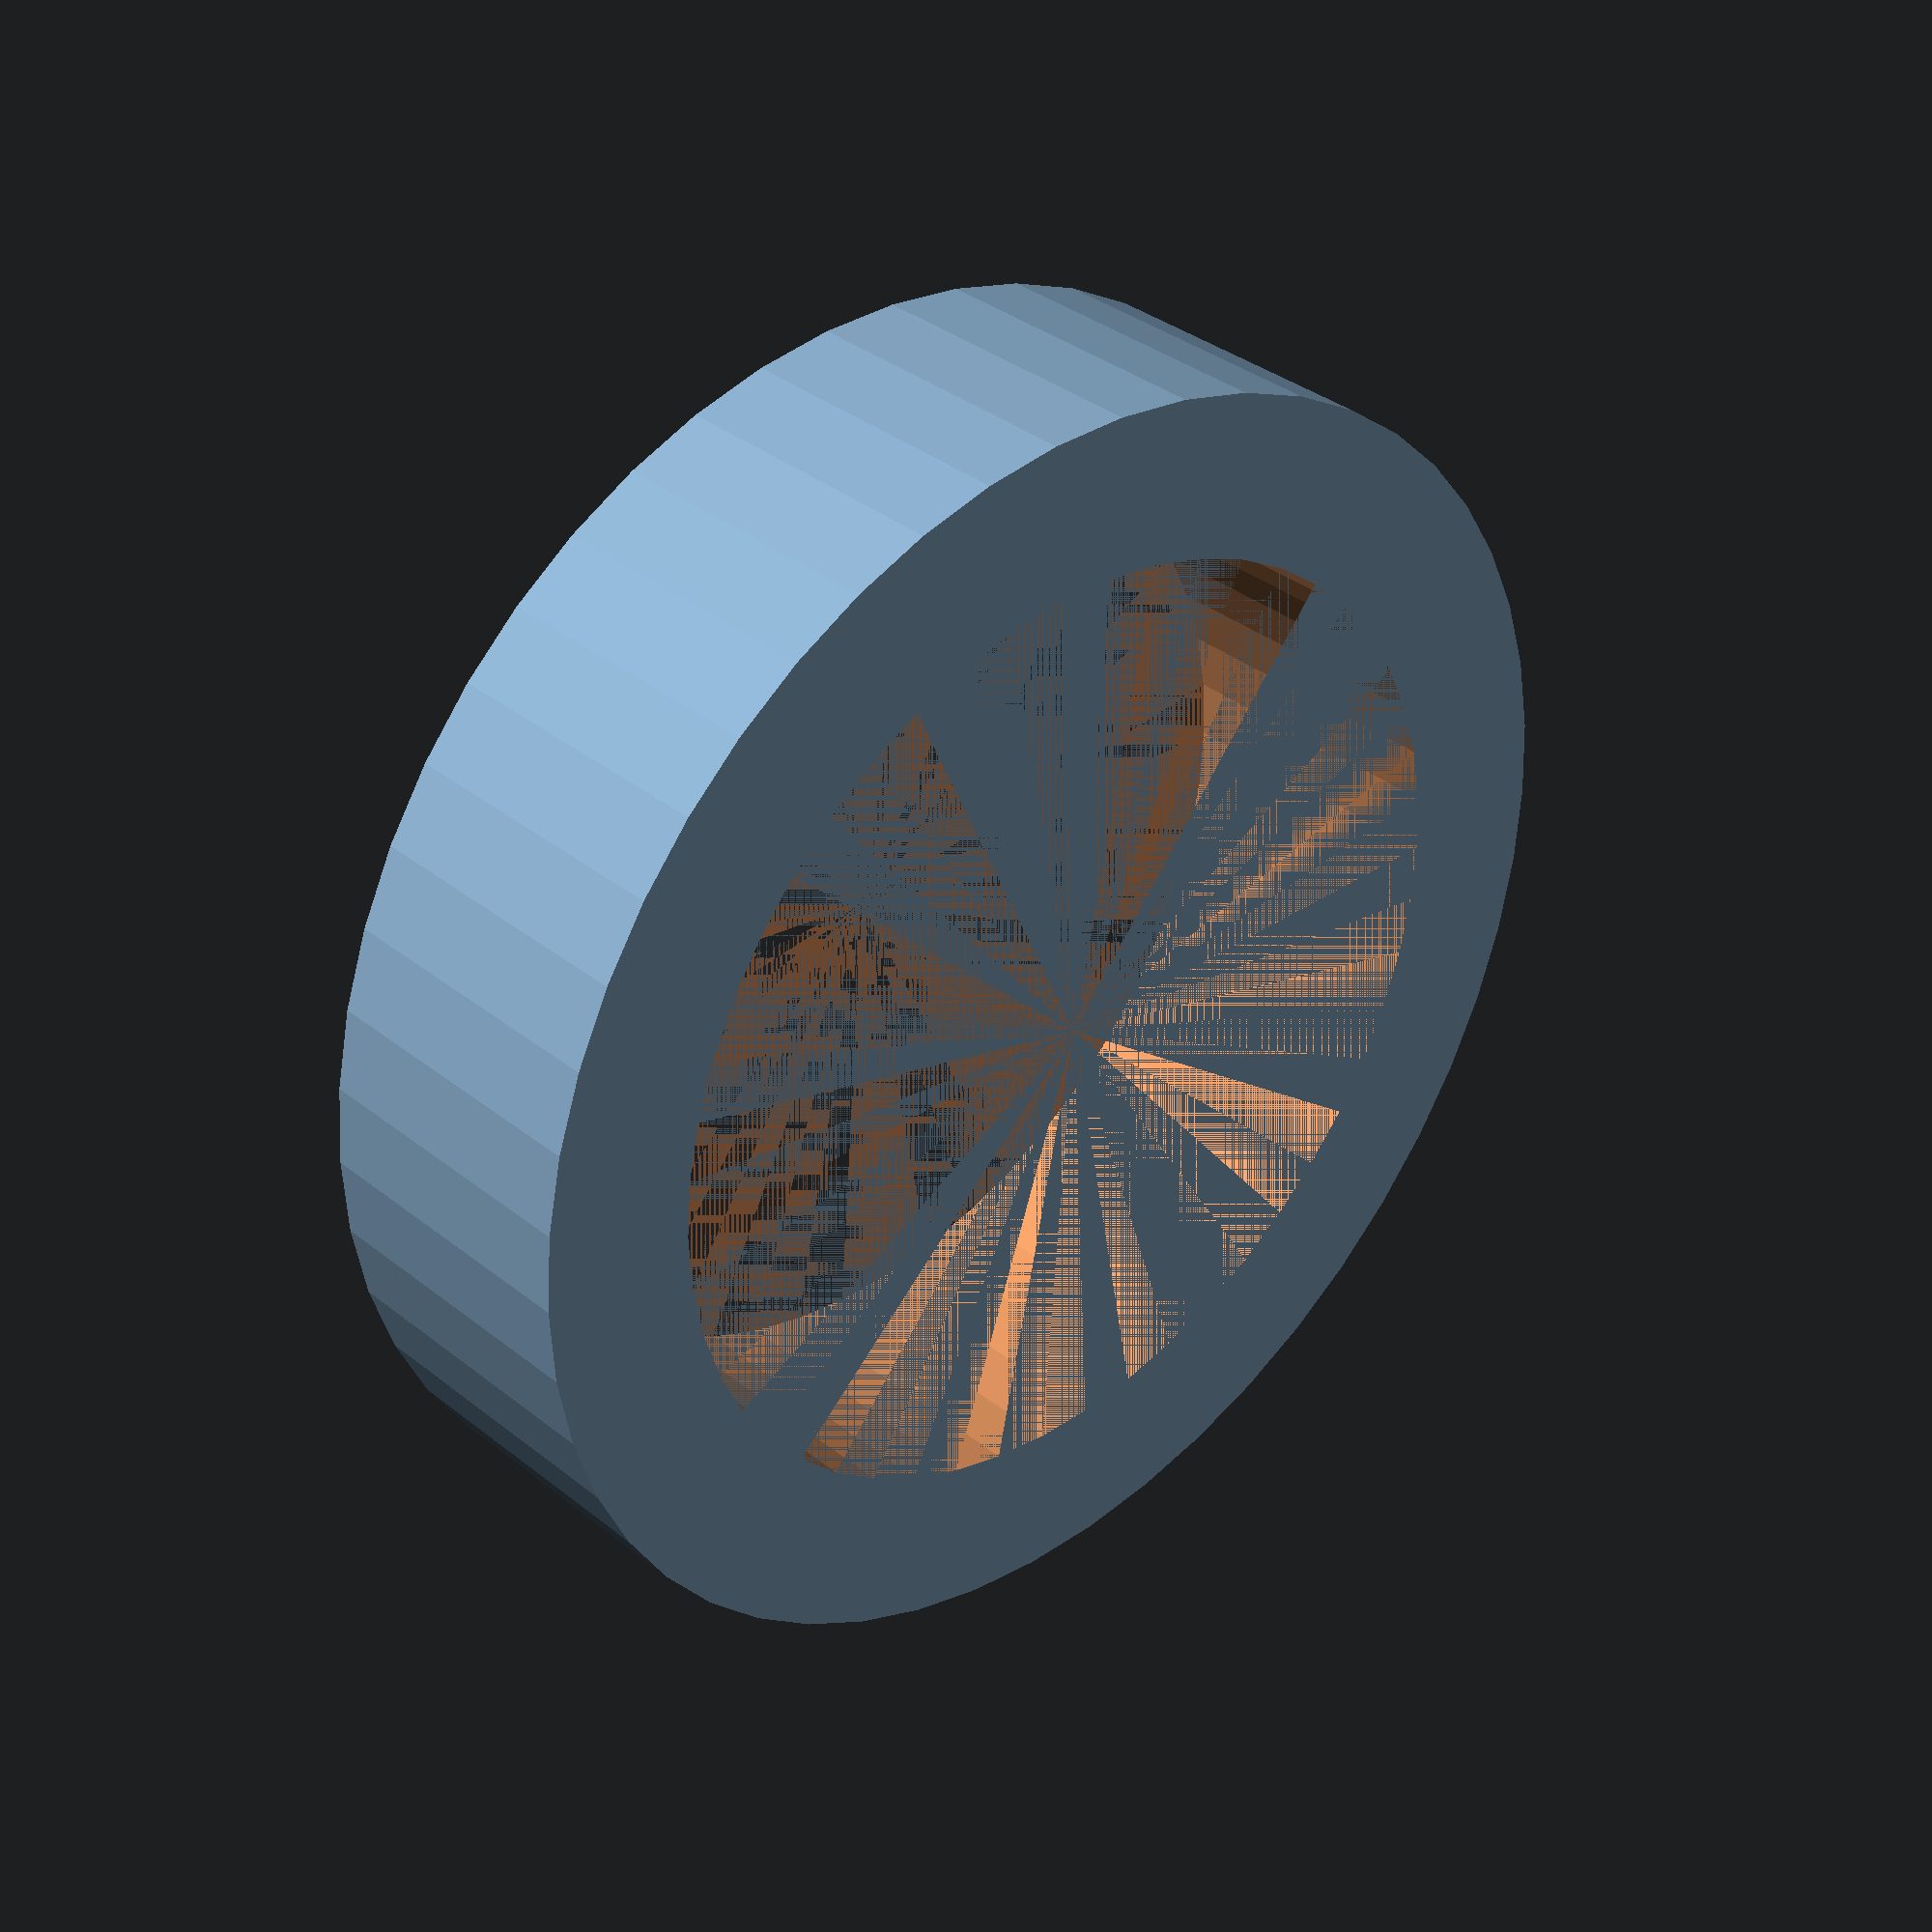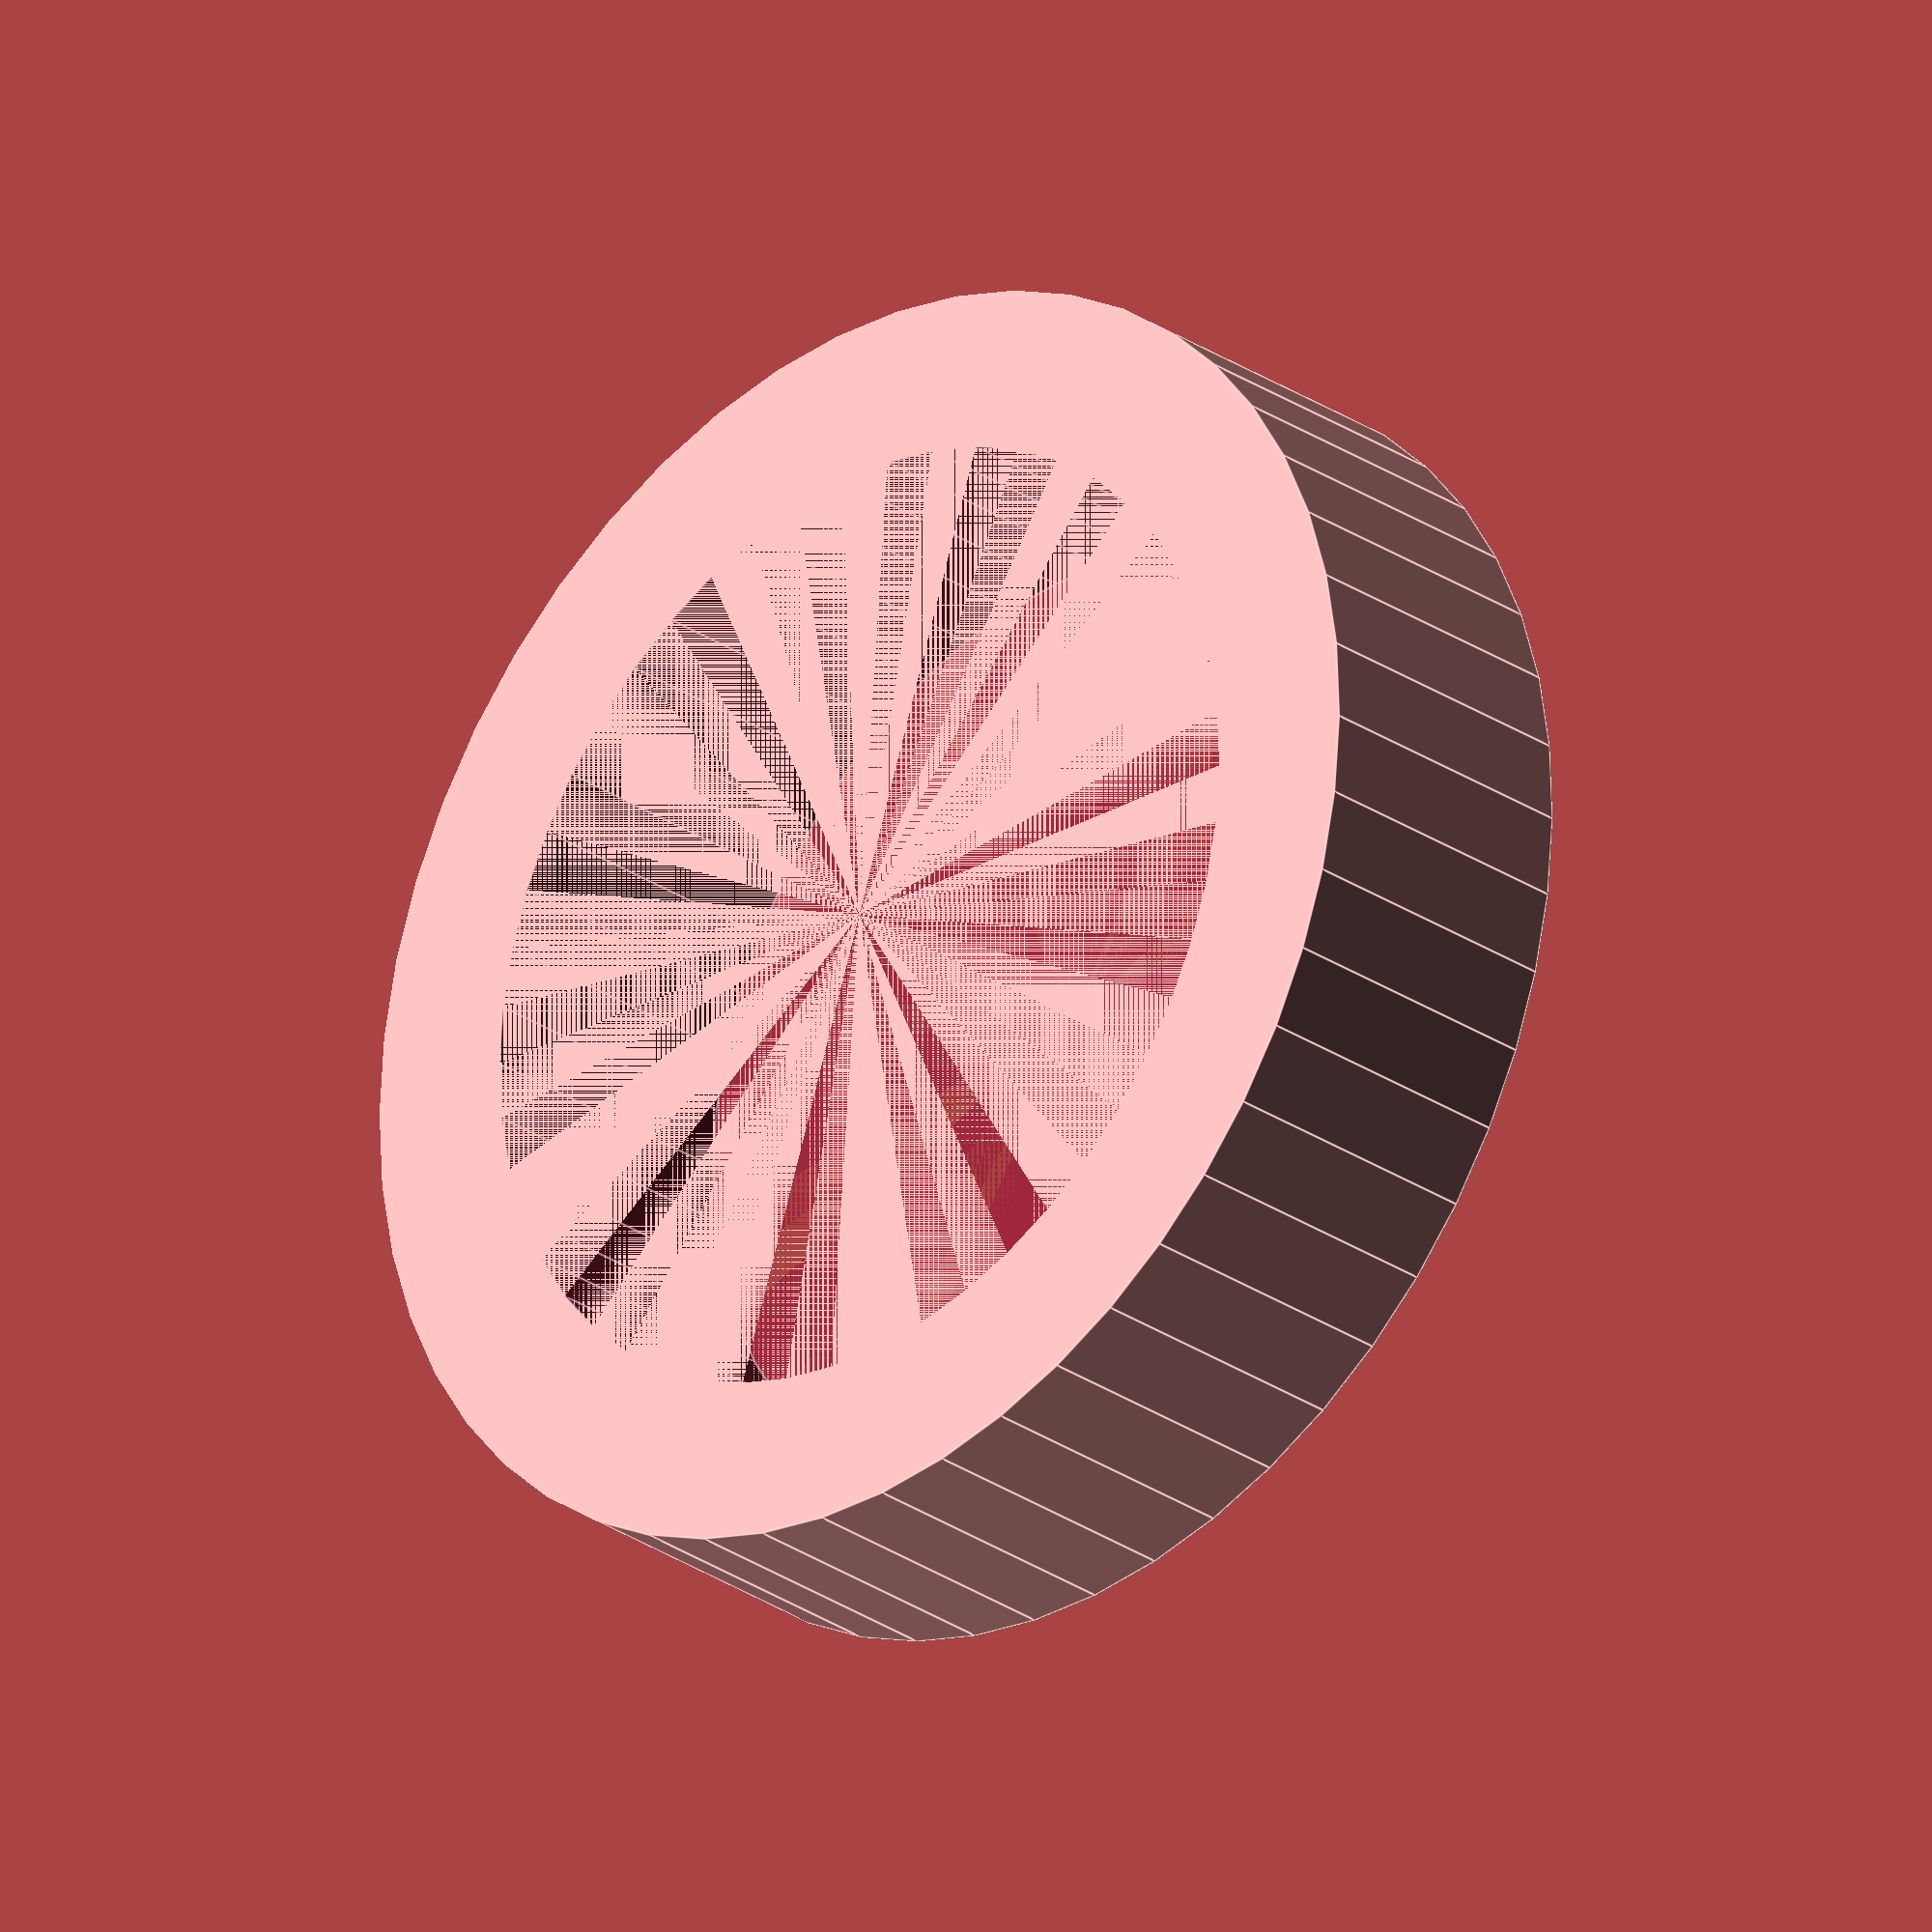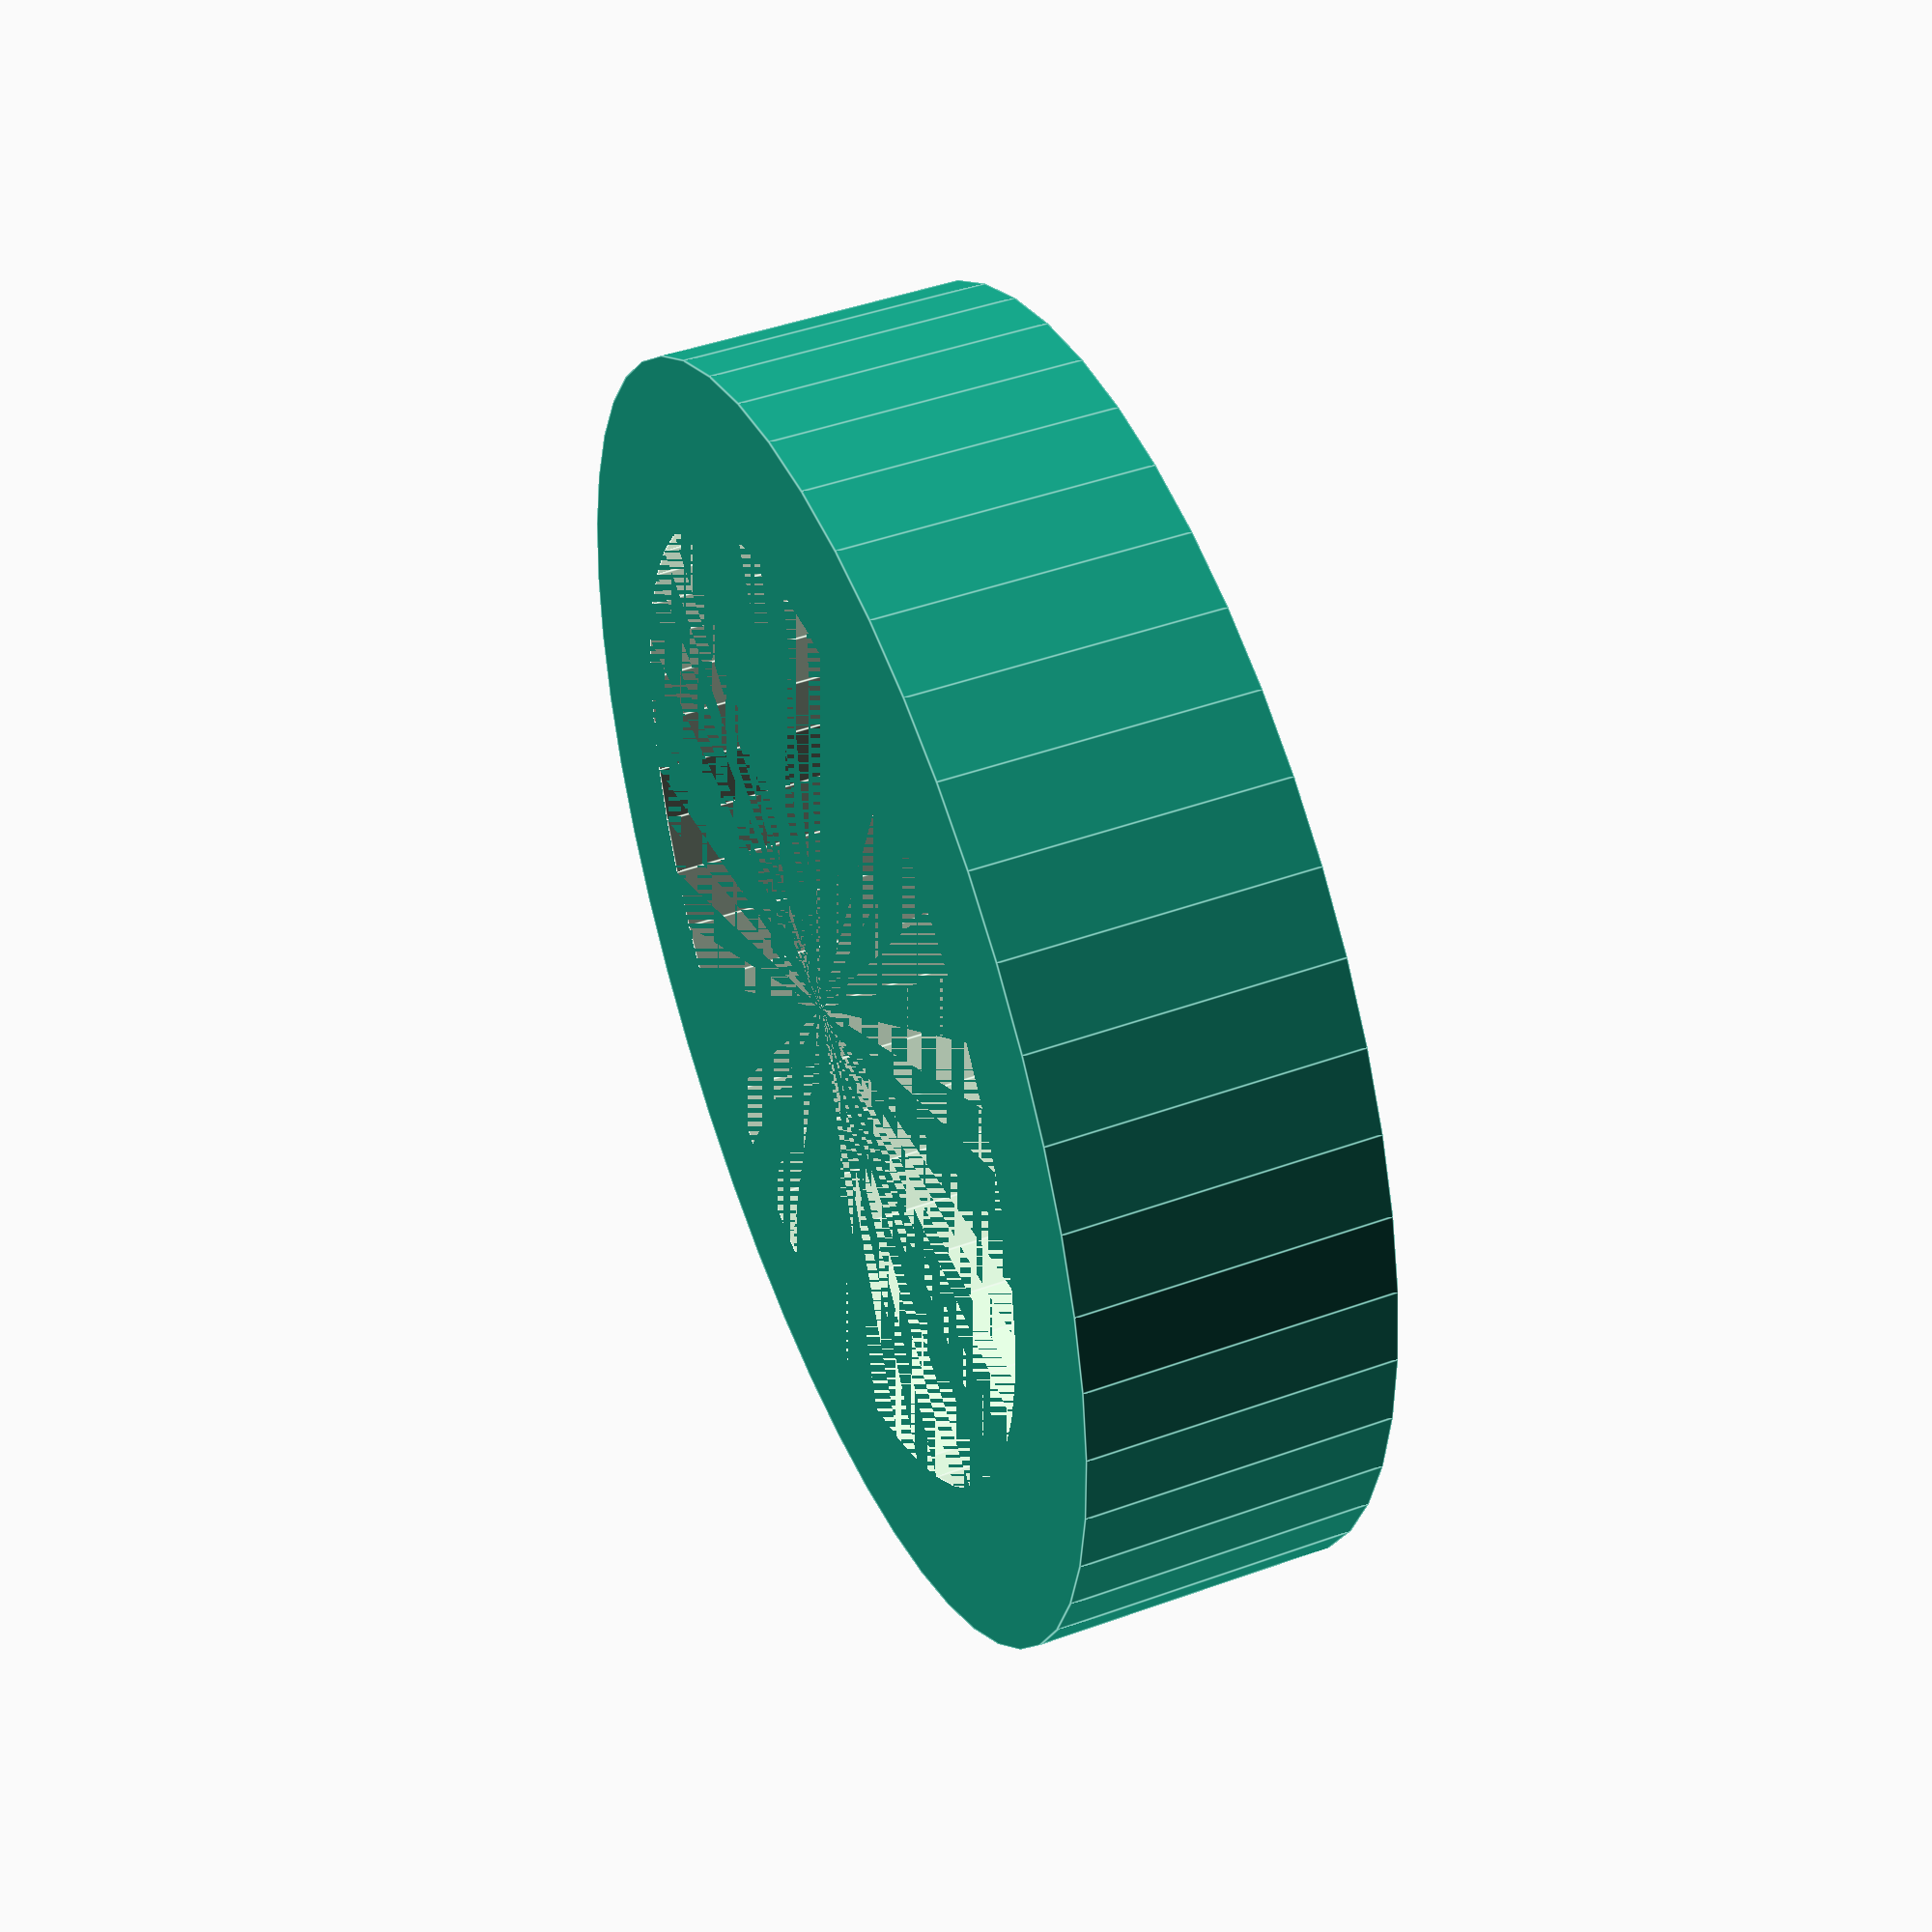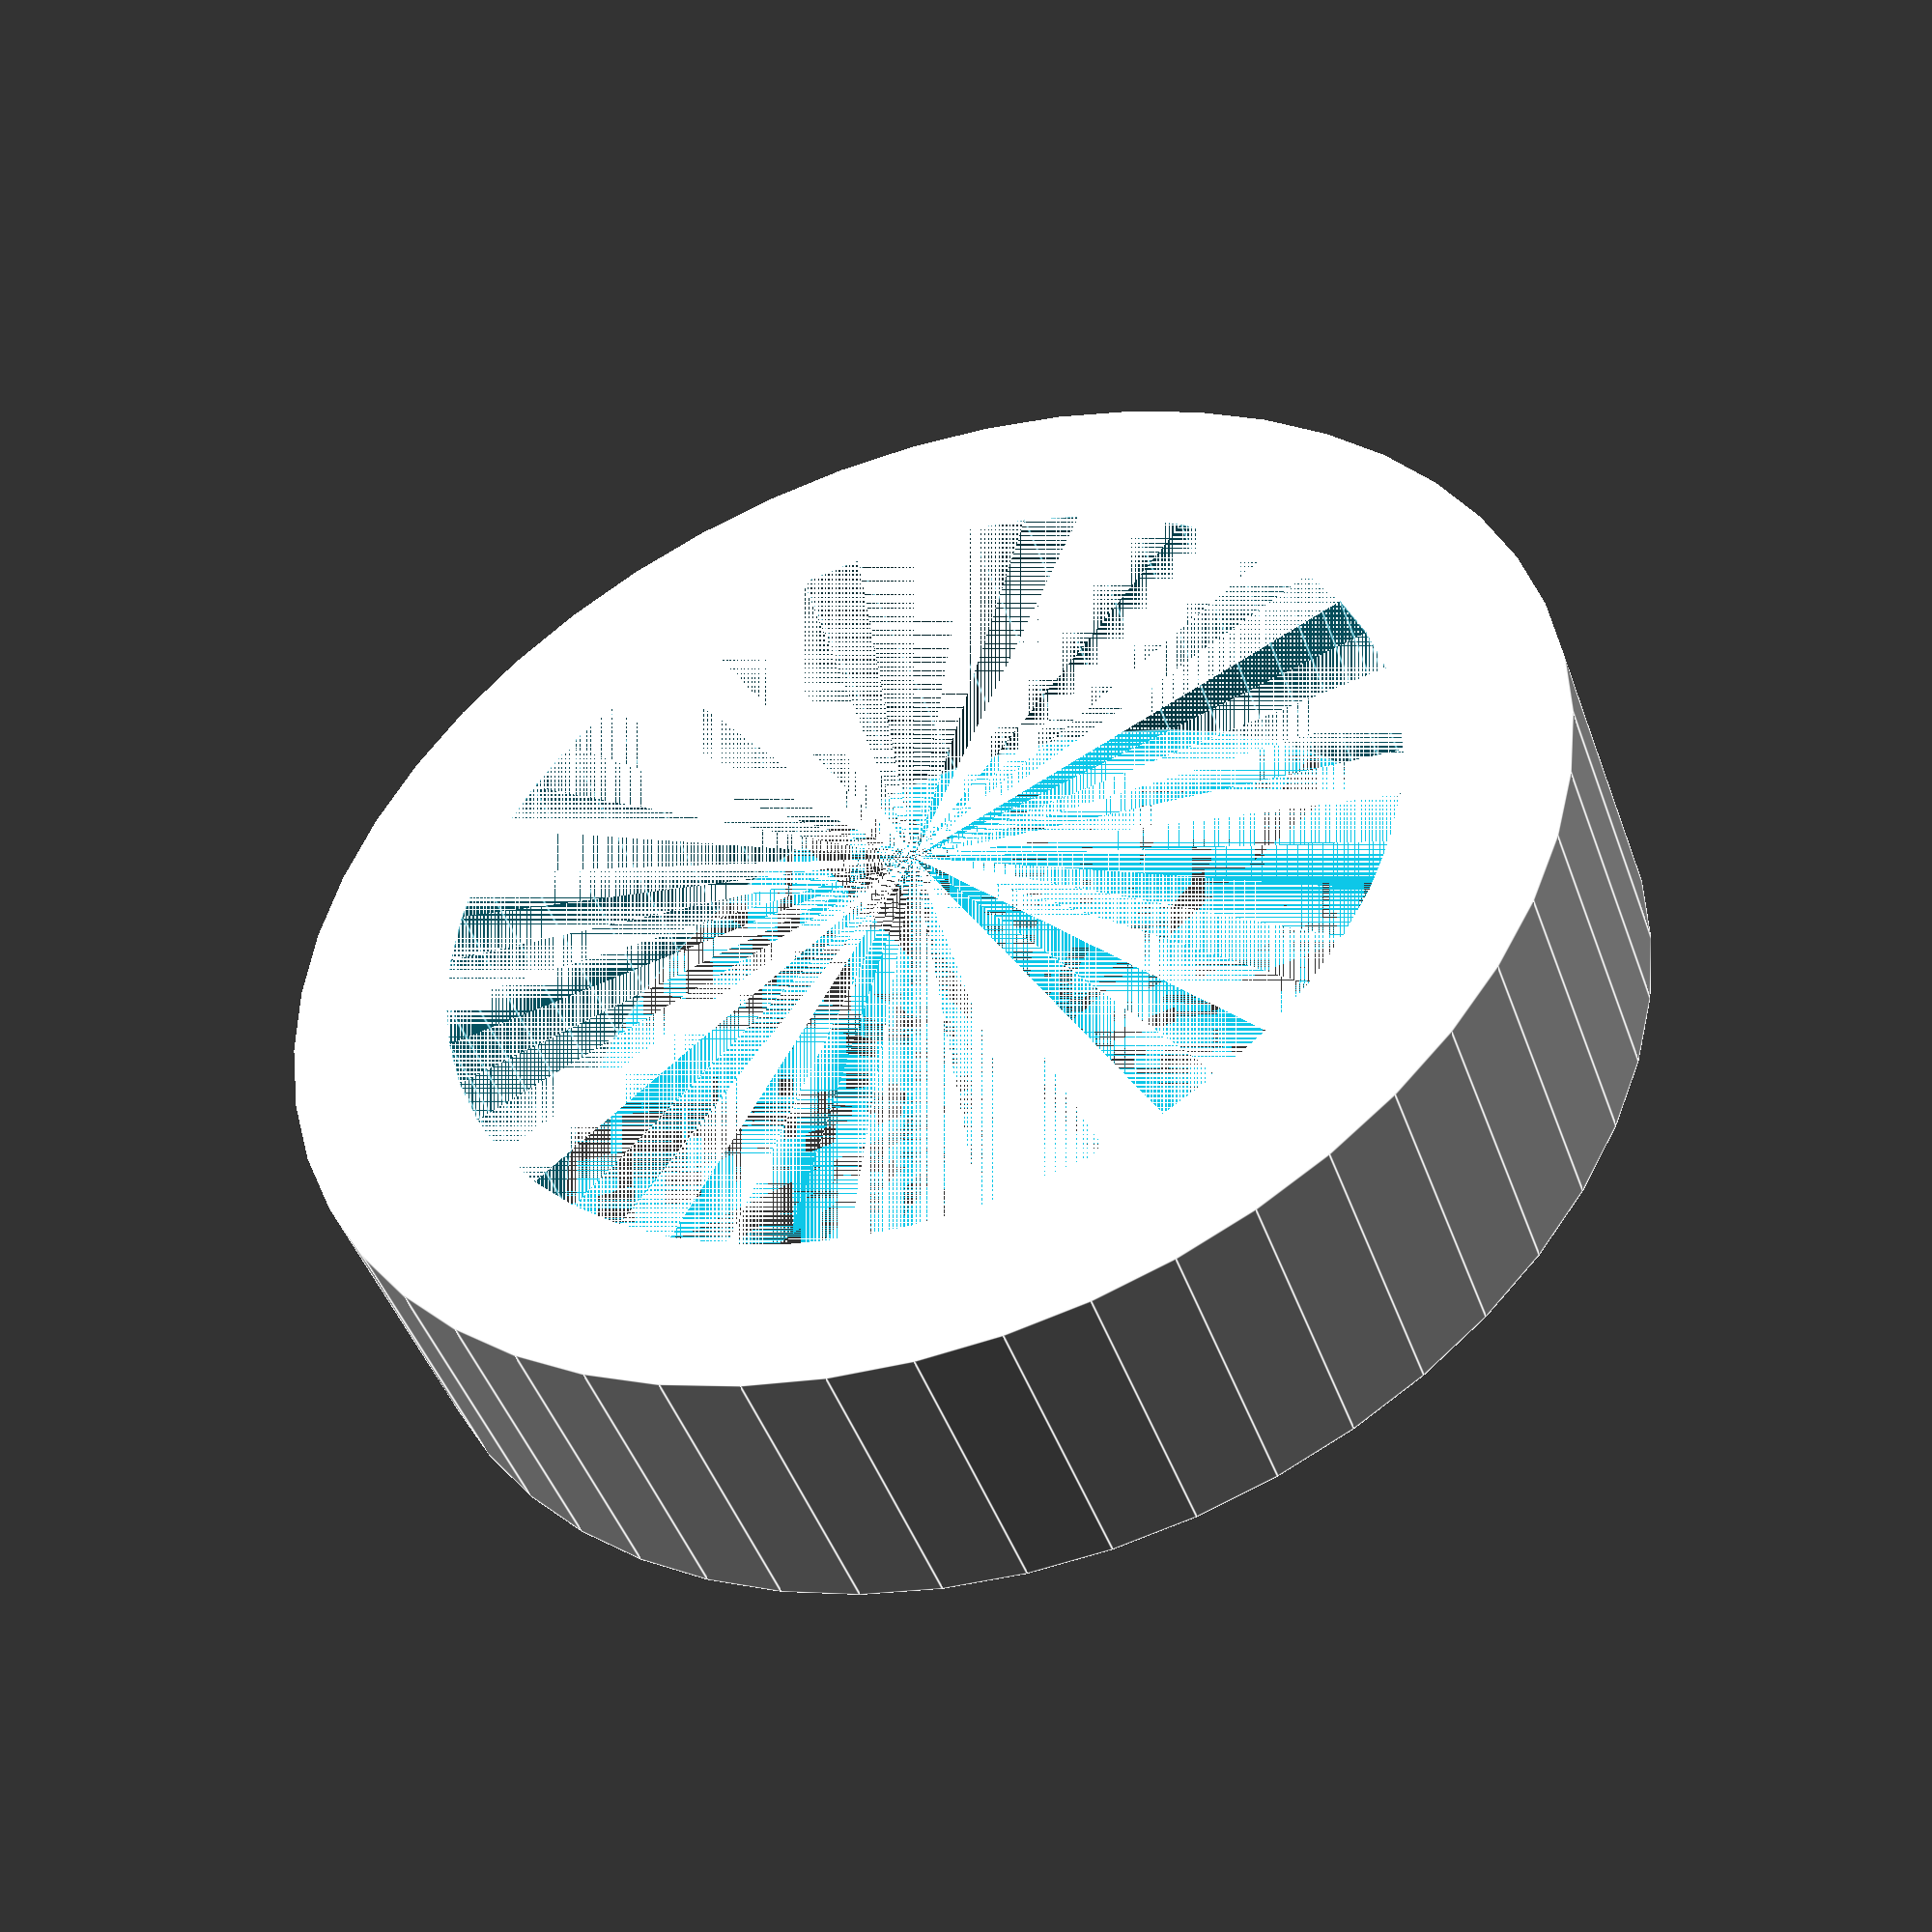
<openscad>
//use <MCAD/regular_shapes.scad>

$fn = $preview ? 50 : 300;

WIGGLE_PERCENT = 10;
WIGGLE_COEFF = 1 + WIGGLE_PERCENT/100;
PIECE_D = 32 * WIGGLE_COEFF;
PIECE_H = 7.5 * WIGGLE_COEFF;

module piece() {
    difference() {
        cylinder(h=PIECE_H/WIGGLE_COEFF,
                 d=PIECE_D/WIGGLE_COEFF);

        cylinder(h=PIECE_H/WIGGLE_COEFF,
                 d=PIECE_D/WIGGLE_COEFF * 0.75);
    }
}

module piece_wiggle() { cylinder(h=PIECE_H, d=PIECE_D); }

BOARD_H = 197;
BOARD_W = 259;
BOARD_D = 16.5;

module board() { cube([BOARD_W, BOARD_D, BOARD_H]); }

HOPPER_W = 45;
HOPPER_L = 20;
HOPPER_H = 60;

module hole_negative() {
    scale([1.01, 1.01, 1.01])
    rotate([180, 0, 0])
    translate([0, 0, -HOPPER_H/2])
    hull()
    for (x = [-1, 1]) {
        for (y = [-1, 1]) {
            translate([1.1 * x * PIECE_D/2,
                       1.2 * y * PIECE_H/2,
                       0])
            square_pyramid(5.5, 7, HOPPER_H);
        }
    }
}

module hopper() {
    translate([0, 0, HOPPER_H / 2])
    difference() {
        cube([HOPPER_W, HOPPER_L, HOPPER_H], center=true);

        #
        translate([0, 0, 25])
        cube([HOPPER_W + 5, HOPPER_L + 2, 10], center=true);

        #
        hole_negative();
    }
}

//difference() {
//    hopper();
//    translate([-50, -50, 20])
//    #
//    cube([100, 100, 100]);
//}


ANGLE=40;
INNER_RAD=30;
THICKNESS=3;
PICKLES=30;

module hotdog() {
    rotate_extrude(angle=ANGLE)
    translate([INNER_RAD, 0, 0])
    square([THICKNESS, PIECE_D]);
}

module hamburg() {
    rotate_extrude(angle=ANGLE)
    translate([INNER_RAD, 0, 0])
    square([THICKNESS, PIECE_H]);
}

module pickle(ang, tx, ty) {
    translate([tx, ty, 0])
    rotate([0,0,ang])
    translate([-(INNER_RAD + THICKNESS), 1/2, 0])
    rotate([90, 0, 0])
    rotate_extrude(angle=ANGLE)
    translate([INNER_RAD, 0, 0])
    square(THICKNESS);
}

module hot_hamburg() {
    module pickle_slice() {
        dang = 90/PICKLES;
        for (i = [0:PICKLES-1]) {
            hull() {
                pickle(i*dang, 0, 0);
                pickle((i+1)*dang, 0, 0);
            }
        }
    }

    pickle_slice();

    translate([0, PIECE_H, 0])
    mirror([0, 1, 0])
    pickle_slice();

    translate([0, -(INNER_RAD + THICKNESS), 0])
    rotate([90, 0, 90])
    hotdog();

    translate([-(INNER_RAD + THICKNESS), PIECE_H, 0])
    rotate([90, 0, 0])
    hamburg();
}

module hot_hamburg_sandwich() {
    hot_hamburg();
    translate([PIECE_D, PIECE_H, 0])
    rotate([0, 0, 180])
    hot_hamburg();
}

//scale([1.05, 1.05, 1.05])
//hot_hamburg_sandwich();
//
//translate([PIECE_D/2,PIECE_H,0])
//rotate([90,0,0])
//#piece();

module mag() {
    CAPACITY = 3;
    ANGLE = 160;
    WALLS_HEIGHT = CAPACITY * PIECE_H + THICKNESS;

    translate([0, 0, THICKNESS])
    for (za = [0,180]) {

        rotate([0,0,za])
        rotate_extrude(angle=ANGLE)
        translate([PIECE_D/2, 0, 0])
        square([THICKNESS, WALLS_HEIGHT]);

    }
    cylinder(h=THICKNESS, d=PIECE_D + 2*THICKNESS);

    translate([0, 0, WALLS_HEIGHT])
    rotate_extrude(angle=360)
    translate([PIECE_D/2, 0,0])
    square([THICKNESS, THICKNESS]);
}

//mag();

*
for (i = [0:CAPACITY-1]) {
    translate([0,0,i*PIECE_H])
    translate([0,0,THICKNESS])
    #piece();
}

piece();

</openscad>
<views>
elev=145.5 azim=344.9 roll=43.1 proj=p view=wireframe
elev=27.2 azim=231.3 roll=43.5 proj=o view=edges
elev=134.1 azim=269.1 roll=112.4 proj=p view=edges
elev=226.5 azim=139.9 roll=160.7 proj=p view=edges
</views>
